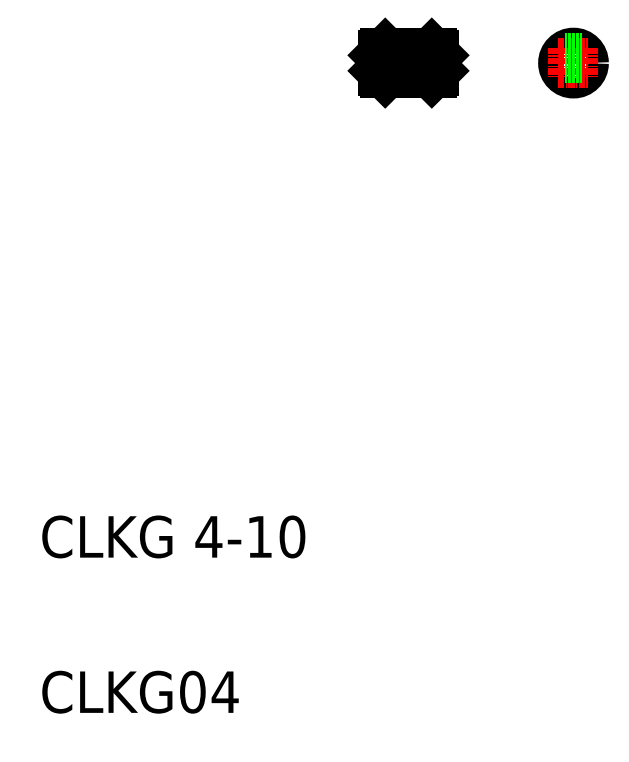
<metadata>
{"format":"dxf","ext":"dxf","renderer":"ezdxf+matplotlib","layout":"modelspace","background":"white","min_lineweight":24,"dpi":150}
</metadata>
<code>
0
SECTION
2
ENTITIES
0
TEXT
8
0
10
7.023
20
137.6
30
0
40
8
1
CLKG 4-10
0
TEXT
8
0
10
7.023
20
107.6
30
0
40
8
1
CLKG04
0
LINE
8
0
10
73.35
20
231.7
30
0
11
73.85
21
231.2
31
0
0
LINE
8
0
10
73.35
20
234.7
30
0
11
73.85
21
235.2
31
0
0
LINE
8
CENTER
10
72.35
20
233.2
30
0
11
84.59
21
233.2
31
0
0
LINE
8
0
10
73.35
20
234.7
30
0
11
73.35
21
231.7
31
0
0
LINE
8
0
10
73.85
20
231.2
30
0
11
73.85
21
235.2
31
0
0
LINE
8
0
10
82.85
20
235.2
30
0
11
82.85
21
231.2
31
0
0
LINE
8
0
10
83.35
20
234.7
30
0
11
83.35
21
231.7
31
0
0
LINE
8
0
10
73.85
20
231.2
30
0
11
82.85
21
231.2
31
0
0
LINE
8
0
10
78.35
20
231.2
30
0
11
78.35
21
231.2
31
0
0
LINE
8
0
10
76.1
20
231.2
30
0
11
76.1
21
231.2
31
0
0
LINE
8
0
10
83.35
20
231.7
30
0
11
82.85
21
231.2
31
0
0
LINE
8
0
10
78.85
20
234.2
30
0
11
81.35
21
234.2
31
0
0
LINE
8
0
10
73.85
20
235.2
30
0
11
78.85
21
235.2
31
0
0
LINE
8
0
10
78.85
20
235.2
30
0
11
78.85
21
234.2
31
0
0
LINE
8
0
10
81.35
20
235.2
30
0
11
82.85
21
235.2
31
0
0
LINE
8
0
10
81.35
20
235.2
30
0
11
81.35
21
234.2
31
0
0
LINE
8
0
10
83.35
20
234.7
30
0
11
82.85
21
235.2
31
0
0
CIRCLE
8
0
10
110.2
20
233.2
30
0
40
2
0
LINE
8
CENTER
10
110.2
20
236.2
30
0
11
110.2
21
230.2
31
0
0
LINE
8
CENTER
10
107.2
20
233.2
30
0
11
113.2
21
233.2
31
0
0
LINE
8
0
10
108.5
20
234.2
30
0
11
112
21
234.2
31
0
0
ENDSEC
0
EOF

</code>
